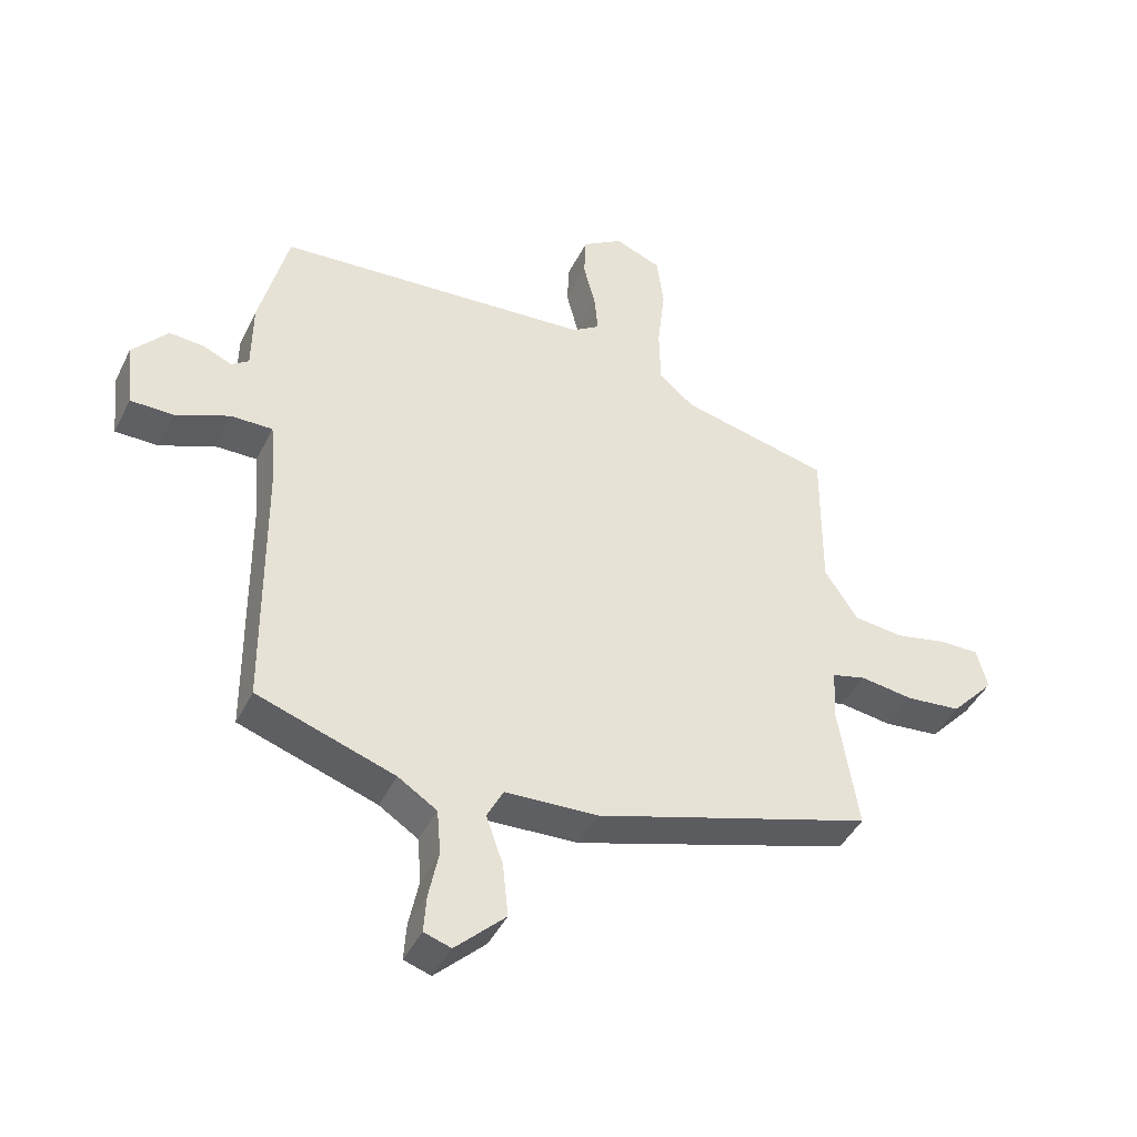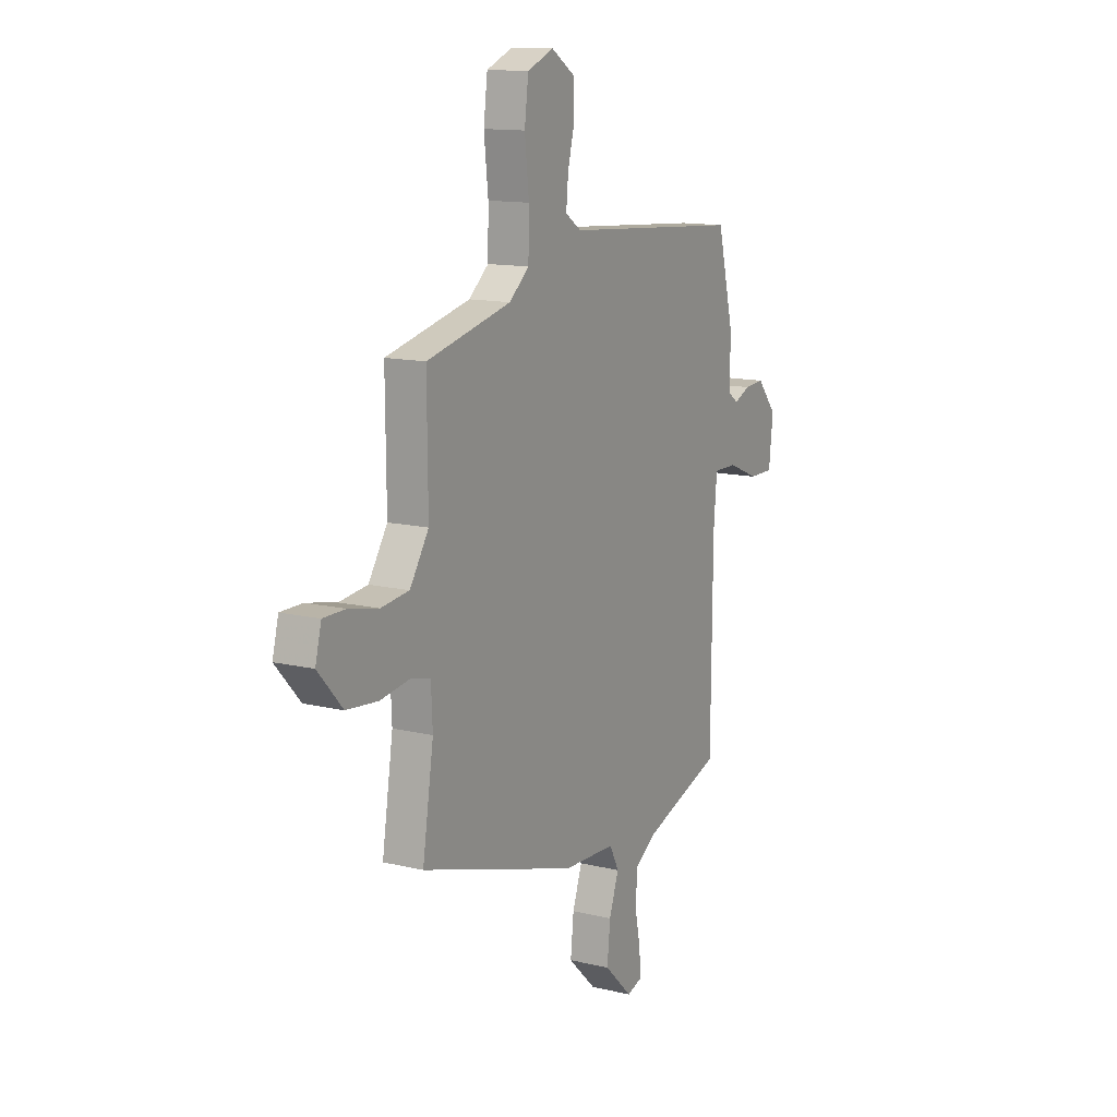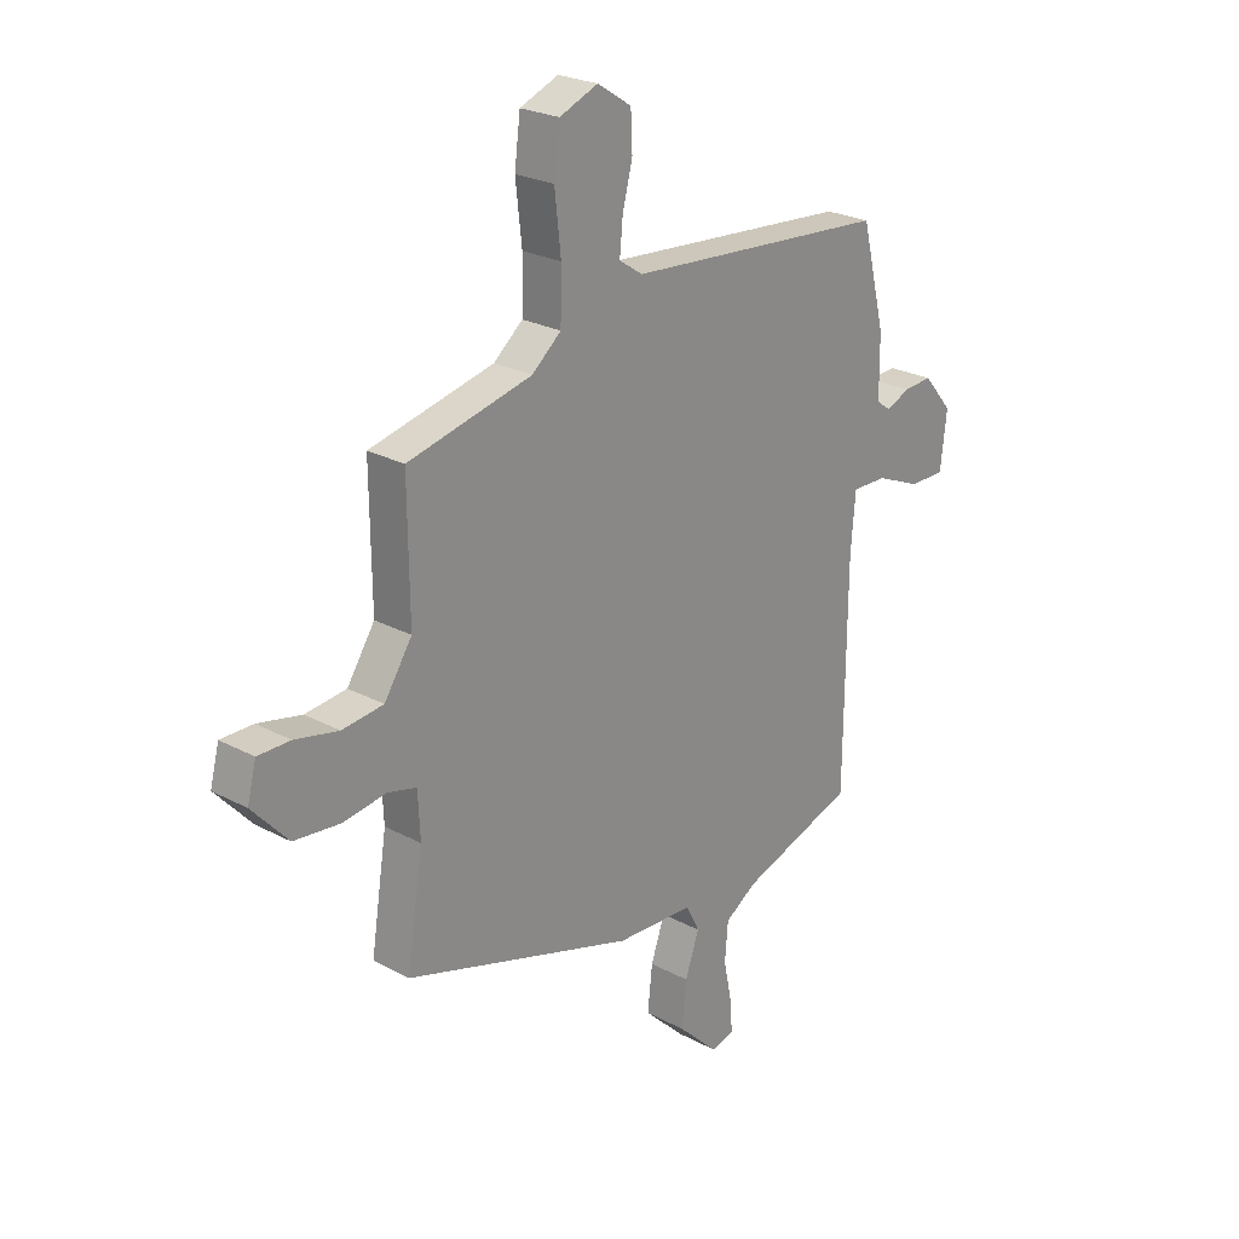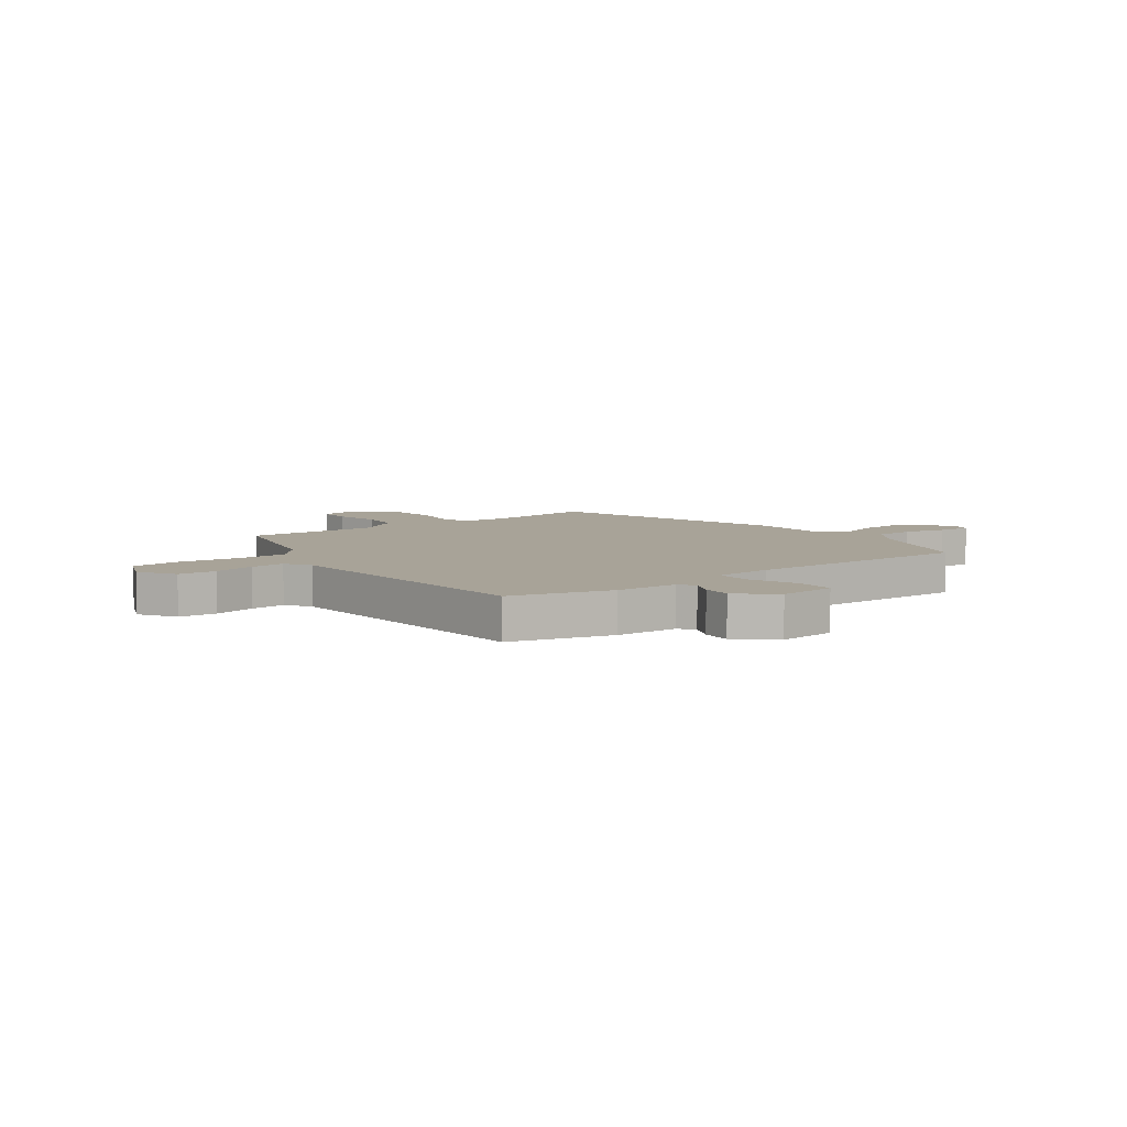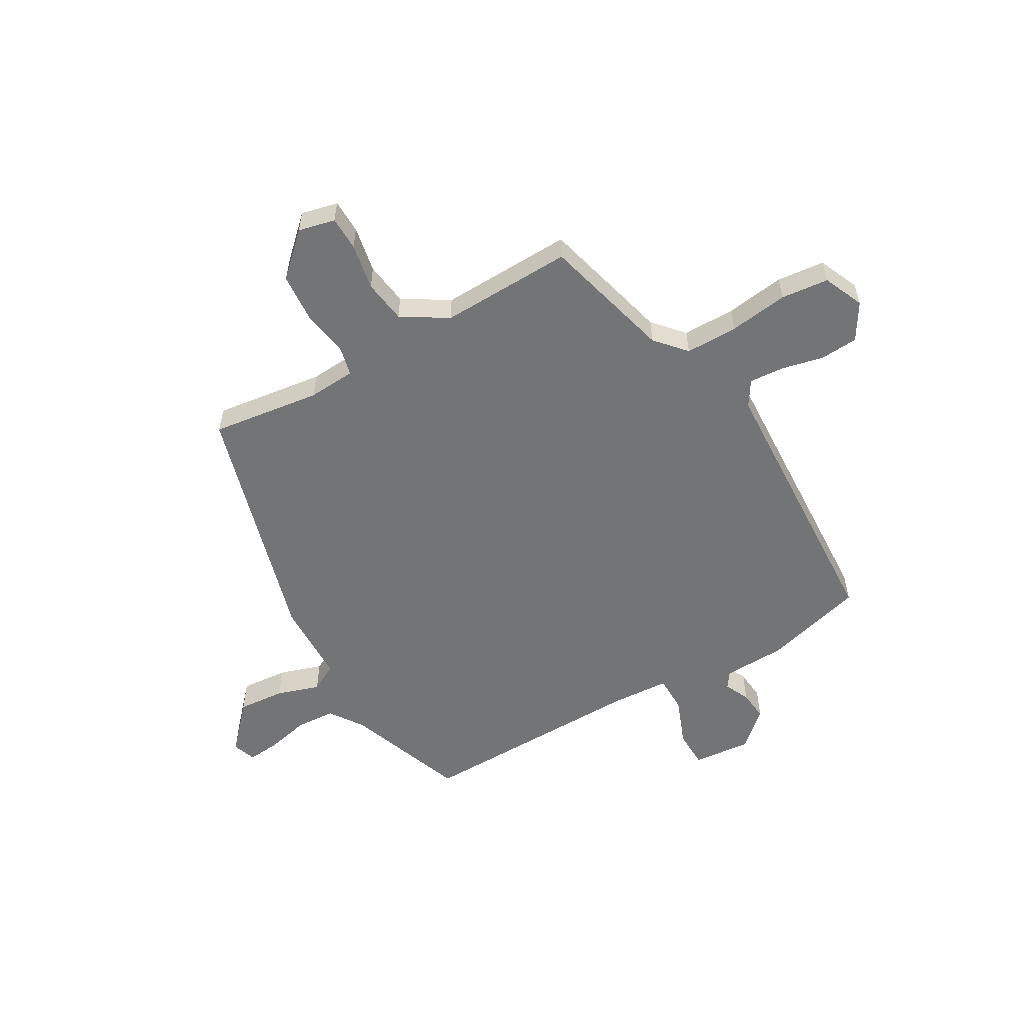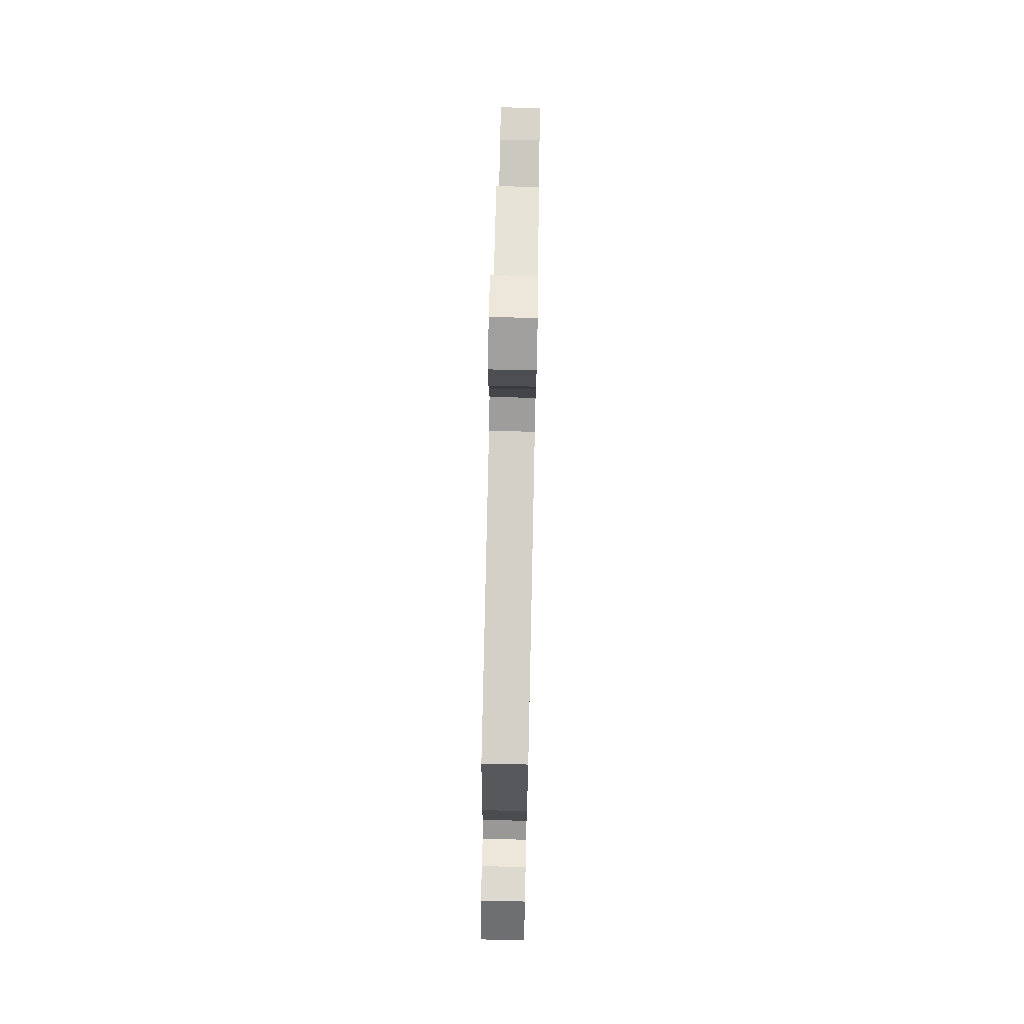
<metadata>
{"format":"obj","ext":"obj","renderer":"f3d","projection":"perspective","resolution":1024,"background":"white","views":[{"elev":-43.5,"azim":155.1,"up":"+Z"},{"elev":13.1,"azim":-61.2,"up":"+Z"},{"elev":24.4,"azim":-48.5,"up":"+Z"},{"elev":6.9,"azim":54.1,"up":"+Y"},{"elev":-56.1,"azim":-58.6,"up":"+Y"},{"elev":75.7,"azim":91.2,"up":"+Z"}]}
</metadata>
<code>
v -0.488 0.07 -0.353
v -0.457 0.07 -0.155
v -0.461 0.07 -0.069
v -0.516 0.07 -0.055
v -0.6 0.07 -0.067
v -0.688 0.07 -0.058
v -0.757 0.07 0.018
v -0.74 0.07 0.084
v -0.678 0.07 0.084
v -0.594 0.07 0.066
v -0.515 0.07 0.075
v -0.462 0.07 0.156
v -0.464 0.07 0.396
v -0.226 0.07 0.452
v -0.17 0.07 0.499
v -0.168 0.07 0.594
v -0.18 0.07 0.701
v -0.169 0.07 0.787
v -0.095 0.07 0.817
v -0.03 0.07 0.775
v -0.027 0.07 0.706
v -0.046 0.07 0.631
v -0.052 0.07 0.568
v -0.007 0.07 0.538
v 0.499 0.07 0.5
v 0.545 0.07 0.316
v 0.546 0.07 0.202
v 0.574 0.07 0.182
v 0.62 0.07 0.202
v 0.675 0.07 0.206
v 0.731 0.07 0.14
v 0.719 0.07 0.035
v 0.65 0.07 0.035
v 0.564 0.07 0.071
v 0.497 0.07 0.072
v 0.488 0.07 -0.033
v 0.484 0.07 -0.45
v 0.265 0.07 -0.524
v 0.203 0.07 -0.564
v 0.197 0.07 -0.636
v 0.213 0.07 -0.714
v 0.217 0.07 -0.773
v 0.174 0.07 -0.787
v 0.094 0.07 -0.71
v 0.103 0.07 -0.625
v 0.13 0.07 -0.548
v 0.104 0.07 -0.497
v -0.045 0.07 -0.49
v -0.488 0 -0.353
v -0.457 0 -0.155
v -0.461 0 -0.069
v -0.516 0 -0.055
v -0.6 0 -0.067
v -0.688 0 -0.058
v -0.757 0 0.018
v -0.74 0 0.084
v -0.678 0 0.084
v -0.594 0 0.066
v -0.515 0 0.075
v -0.462 0 0.156
v -0.464 0 0.396
v -0.226 0 0.452
v -0.17 0 0.499
v -0.168 0 0.594
v -0.18 0 0.701
v -0.169 0 0.787
v -0.095 0 0.817
v -0.03 0 0.775
v -0.027 0 0.706
v -0.046 0 0.631
v -0.052 0 0.568
v -0.007 0 0.538
v 0.499 0 0.5
v 0.545 0 0.316
v 0.546 0 0.202
v 0.574 0 0.182
v 0.62 0 0.202
v 0.675 0 0.206
v 0.731 0 0.14
v 0.719 0 0.035
v 0.65 0 0.035
v 0.564 0 0.071
v 0.497 0 0.072
v 0.488 0 -0.033
v 0.484 0 -0.45
v 0.265 0 -0.524
v 0.203 0 -0.564
v 0.197 0 -0.636
v 0.213 0 -0.714
v 0.217 0 -0.773
v 0.174 0 -0.787
v 0.094 0 -0.71
v 0.103 0 -0.625
v 0.13 0 -0.548
v 0.104 0 -0.497
v -0.045 0 -0.49
f 47 48 1 2
f 44 45 46
f 43 44 46
f 42 43 46
f 41 42 46
f 40 41 46
f 39 40 46 47
f 38 39 47
f 47 2 3
f 38 47 3
f 37 38 3
f 36 37 3
f 32 33 34
f 31 32 34
f 30 31 34
f 29 30 34
f 28 29 34
f 27 28 34 35
f 26 27 35
f 25 26 35
f 24 25 35
f 36 3 4
f 35 36 4
f 24 35 4
f 23 24 4
f 20 21 22
f 19 20 22
f 18 19 22
f 17 18 22
f 16 17 22
f 15 16 22 23
f 12 13 14
f 23 4 5
f 15 23 5
f 14 15 5
f 12 14 5
f 11 12 5
f 8 9 10
f 7 8 10
f 7 10 11
f 6 7 11
f 5 6 11
f 50 49 96 95
f 94 93 92
f 94 92 91
f 94 91 90
f 94 90 89
f 94 89 88
f 95 94 88 87
f 95 87 86
f 51 50 95
f 51 95 86
f 51 86 85
f 51 85 84
f 82 81 80
f 82 80 79
f 82 79 78
f 82 78 77
f 82 77 76
f 83 82 76 75
f 83 75 74
f 83 74 73
f 83 73 72
f 52 51 84
f 52 84 83
f 52 83 72
f 52 72 71
f 70 69 68
f 70 68 67
f 70 67 66
f 70 66 65
f 70 65 64
f 71 70 64 63
f 62 61 60
f 53 52 71
f 53 71 63
f 53 63 62
f 53 62 60
f 53 60 59
f 58 57 56
f 58 56 55
f 59 58 55
f 59 55 54
f 59 54 53
f 1 49 50 2
f 2 50 51 3
f 3 51 52 4
f 4 52 53 5
f 5 53 54 6
f 6 54 55 7
f 7 55 56 8
f 8 56 57 9
f 9 57 58 10
f 10 58 59 11
f 11 59 60 12
f 12 60 61 13
f 13 61 62 14
f 14 62 63 15
f 15 63 64 16
f 16 64 65 17
f 17 65 66 18
f 18 66 67 19
f 19 67 68 20
f 20 68 69 21
f 21 69 70 22
f 22 70 71 23
f 23 71 72 24
f 24 72 73 25
f 25 73 74 26
f 26 74 75 27
f 27 75 76 28
f 28 76 77 29
f 29 77 78 30
f 30 78 79 31
f 31 79 80 32
f 32 80 81 33
f 33 81 82 34
f 34 82 83 35
f 35 83 84 36
f 36 84 85 37
f 37 85 86 38
f 38 86 87 39
f 39 87 88 40
f 40 88 89 41
f 41 89 90 42
f 42 90 91 43
f 43 91 92 44
f 44 92 93 45
f 45 93 94 46
f 46 94 95 47
f 47 95 96 48
f 48 96 49 1

</code>
